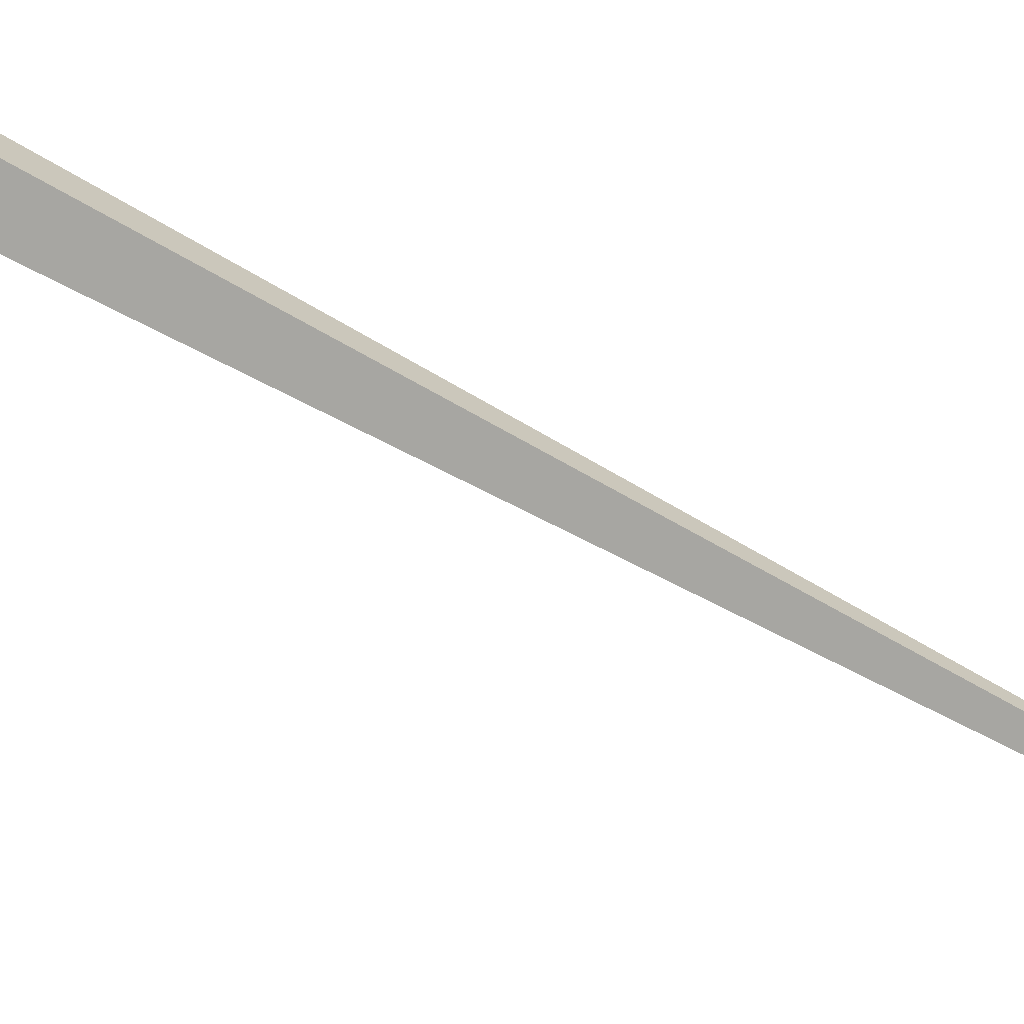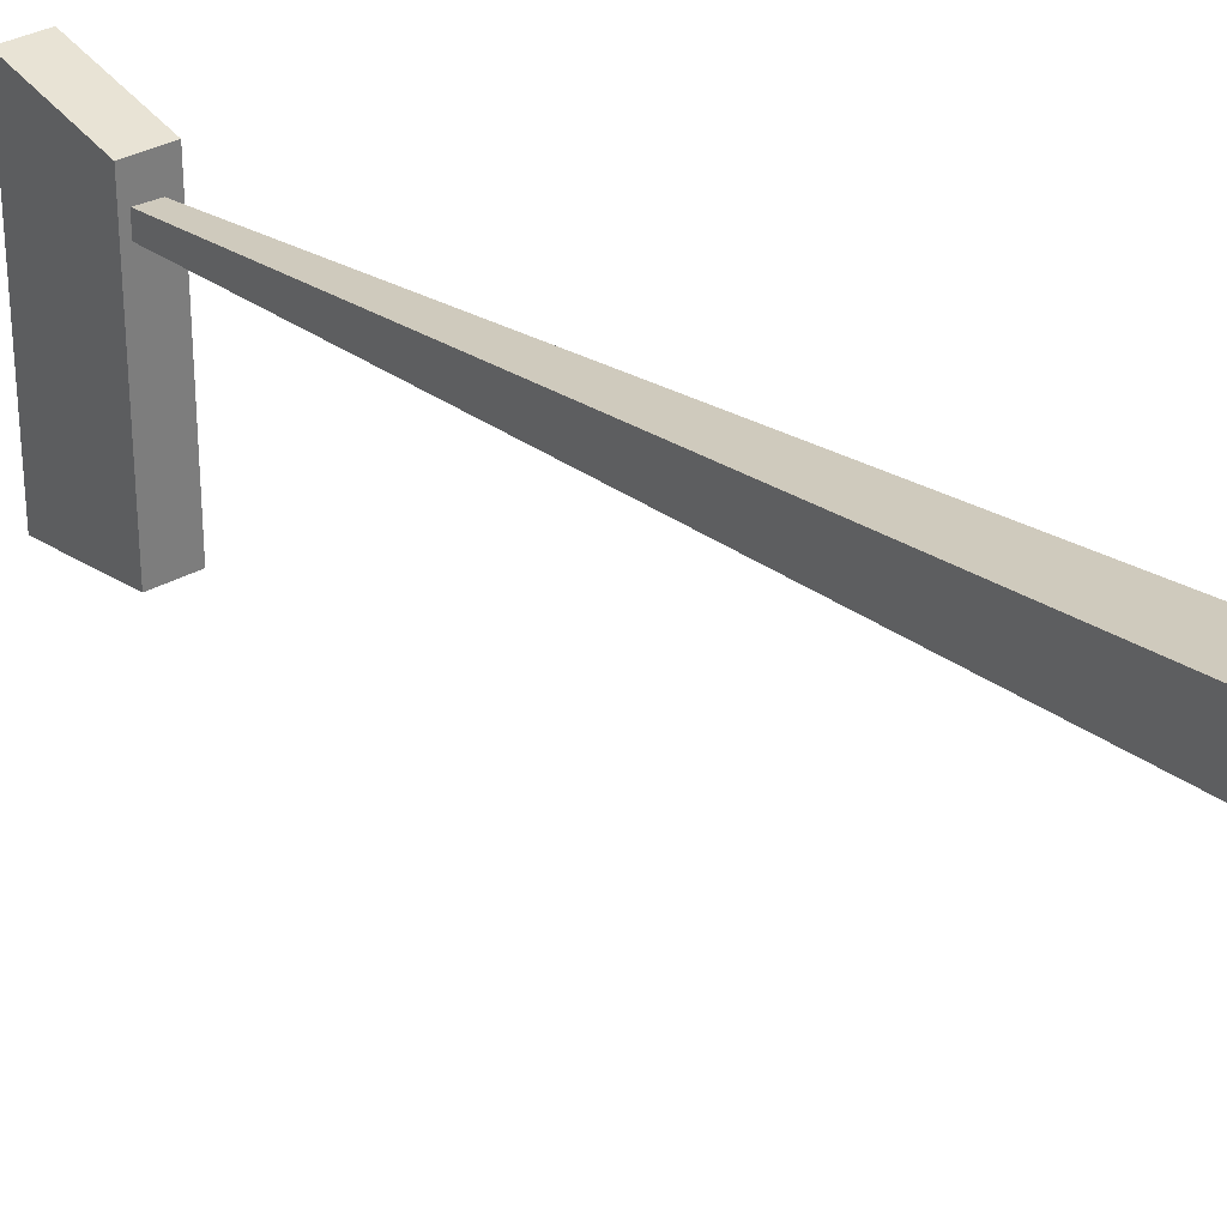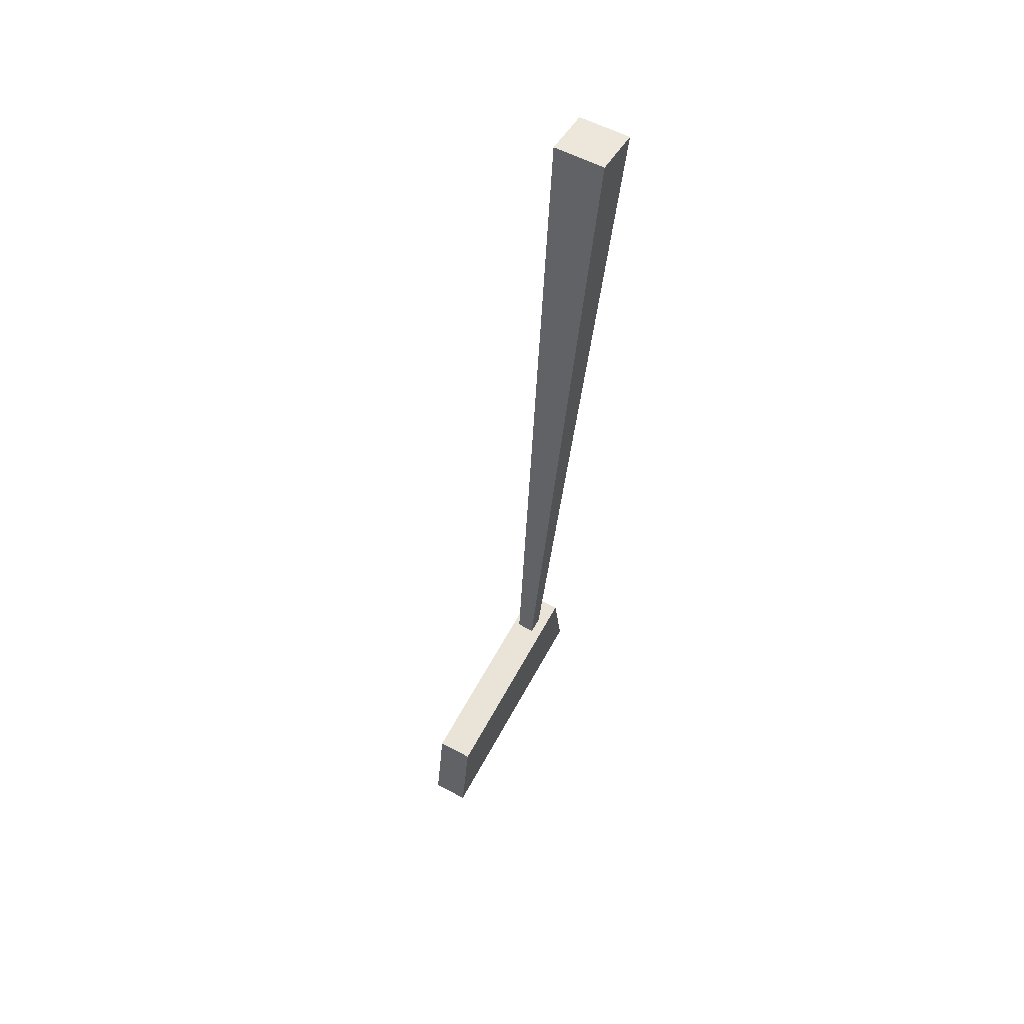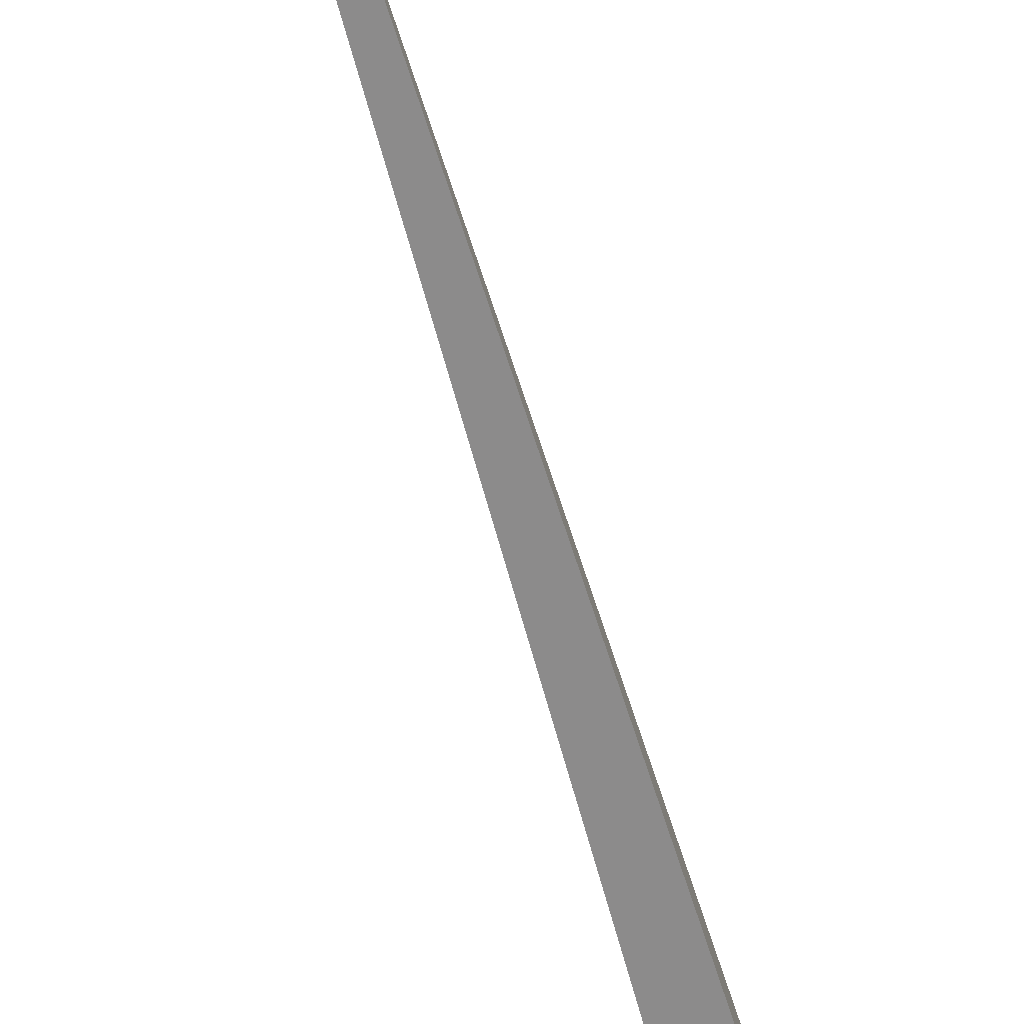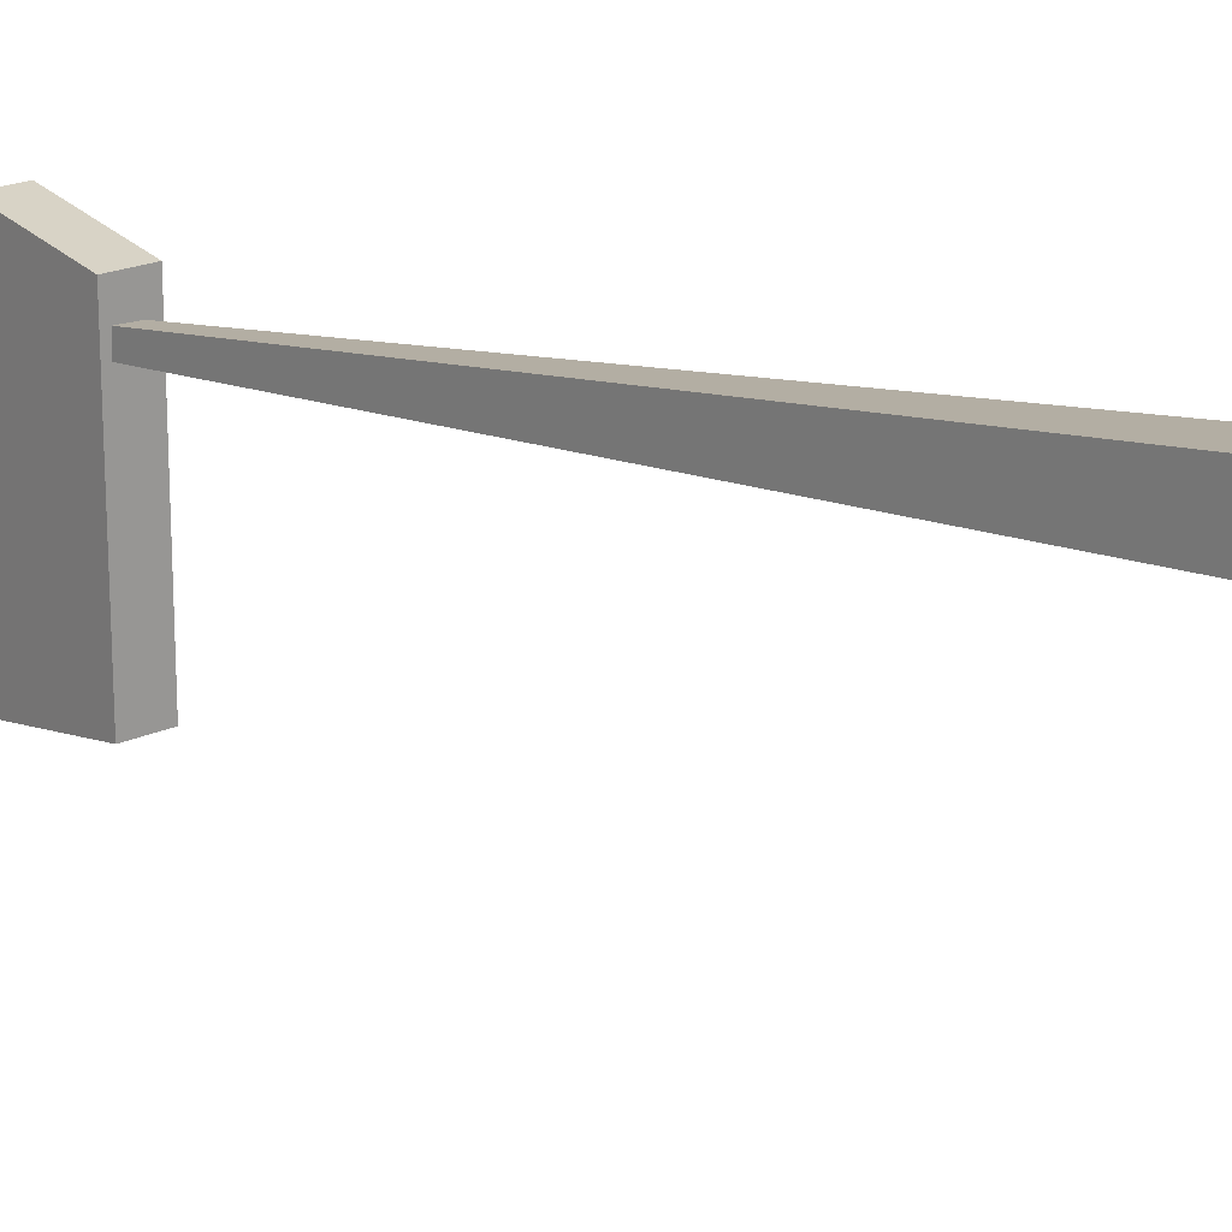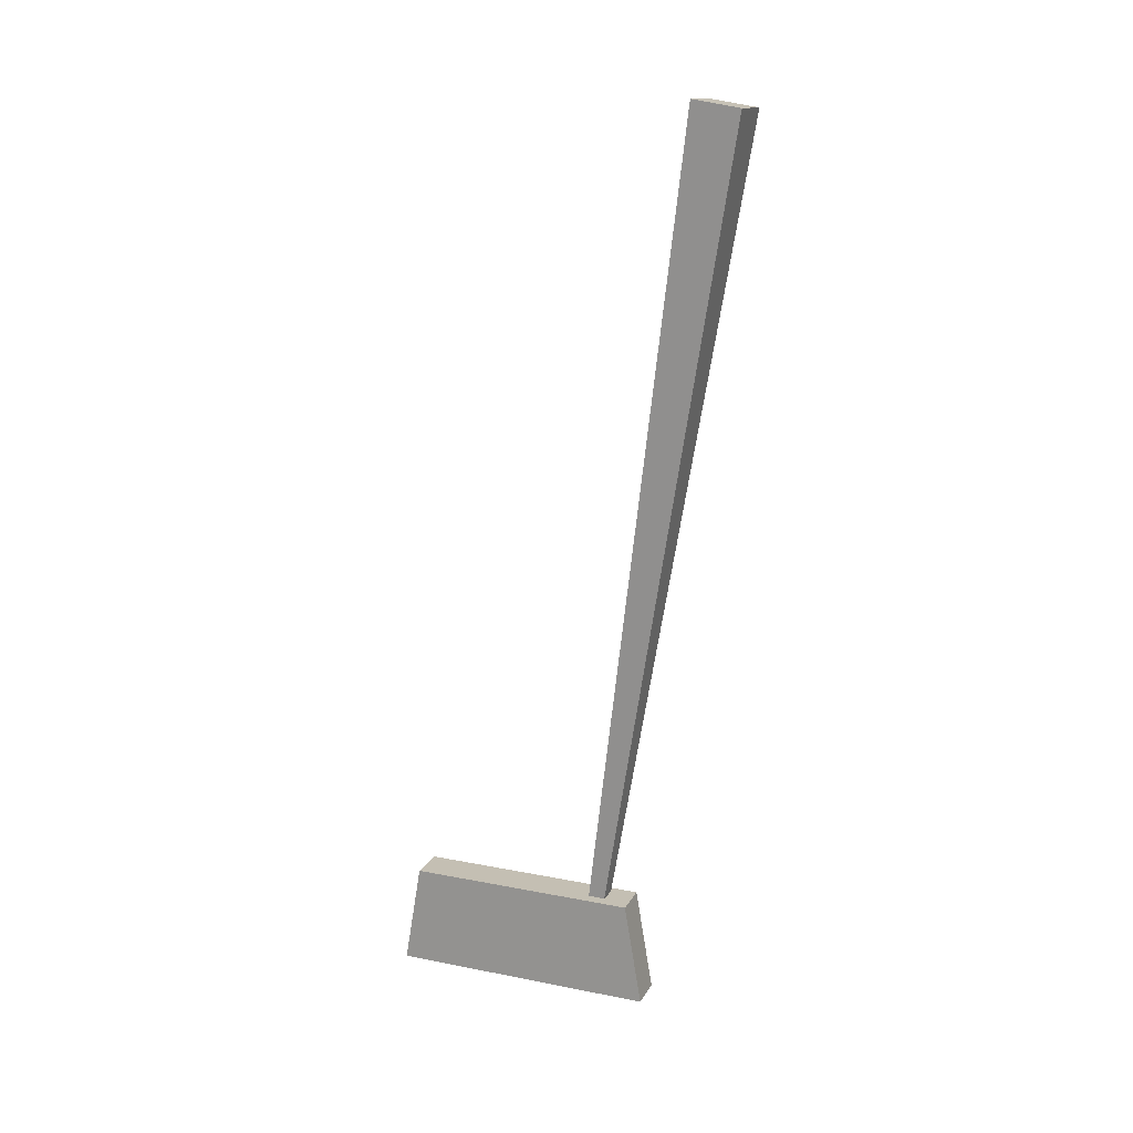
<metadata>
{"format":"obj","ext":"obj","renderer":"f3d","projection":"perspective","resolution":1024,"background":"white","views":[{"elev":-74.1,"azim":-116.7,"up":"+Z"},{"elev":32.4,"azim":141.8,"up":"+Z"},{"elev":61.1,"azim":-151.5,"up":"+Y"},{"elev":-69.8,"azim":15.8,"up":"+Z"},{"elev":19.9,"azim":139.3,"up":"+Z"},{"elev":17.8,"azim":-69.0,"up":"+Y"}]}
</metadata>
<code>
g default
v -0.1518 -0.1376 1.176
v 0.1518 -0.1376 1.176
v -0.1518 0.7416 1.025
v 0.1518 0.7416 1.025
v -0.1518 0.7416 -0.9105
v 0.1518 0.7416 -0.9105
v -0.1518 -0.1376 -1.061
v 0.1518 -0.1376 -1.061
g pCube1 putter_hull
f 1 2 4 3
f 3 4 6 5
f 5 6 8 7
f 7 8 2 1
f 2 8 6 4
f 7 1 3 5
g default
v -0.05258 0.1804 0.7157
v 0.0785 0.1729 0.7191
v -0.1767 7.434 1.876
v 0.2601 7.409 1.887
v -0.1627 7.49 1.473
v 0.2741 7.465 1.485
v -0.0484 0.1974 0.5948
v 0.08268 0.1898 0.5983
g putter_hull pCube3
f 9 10 12 11
f 11 12 14 13
f 13 14 16 15
f 15 16 10 9
f 10 16 14 12
f 15 9 11 13

</code>
